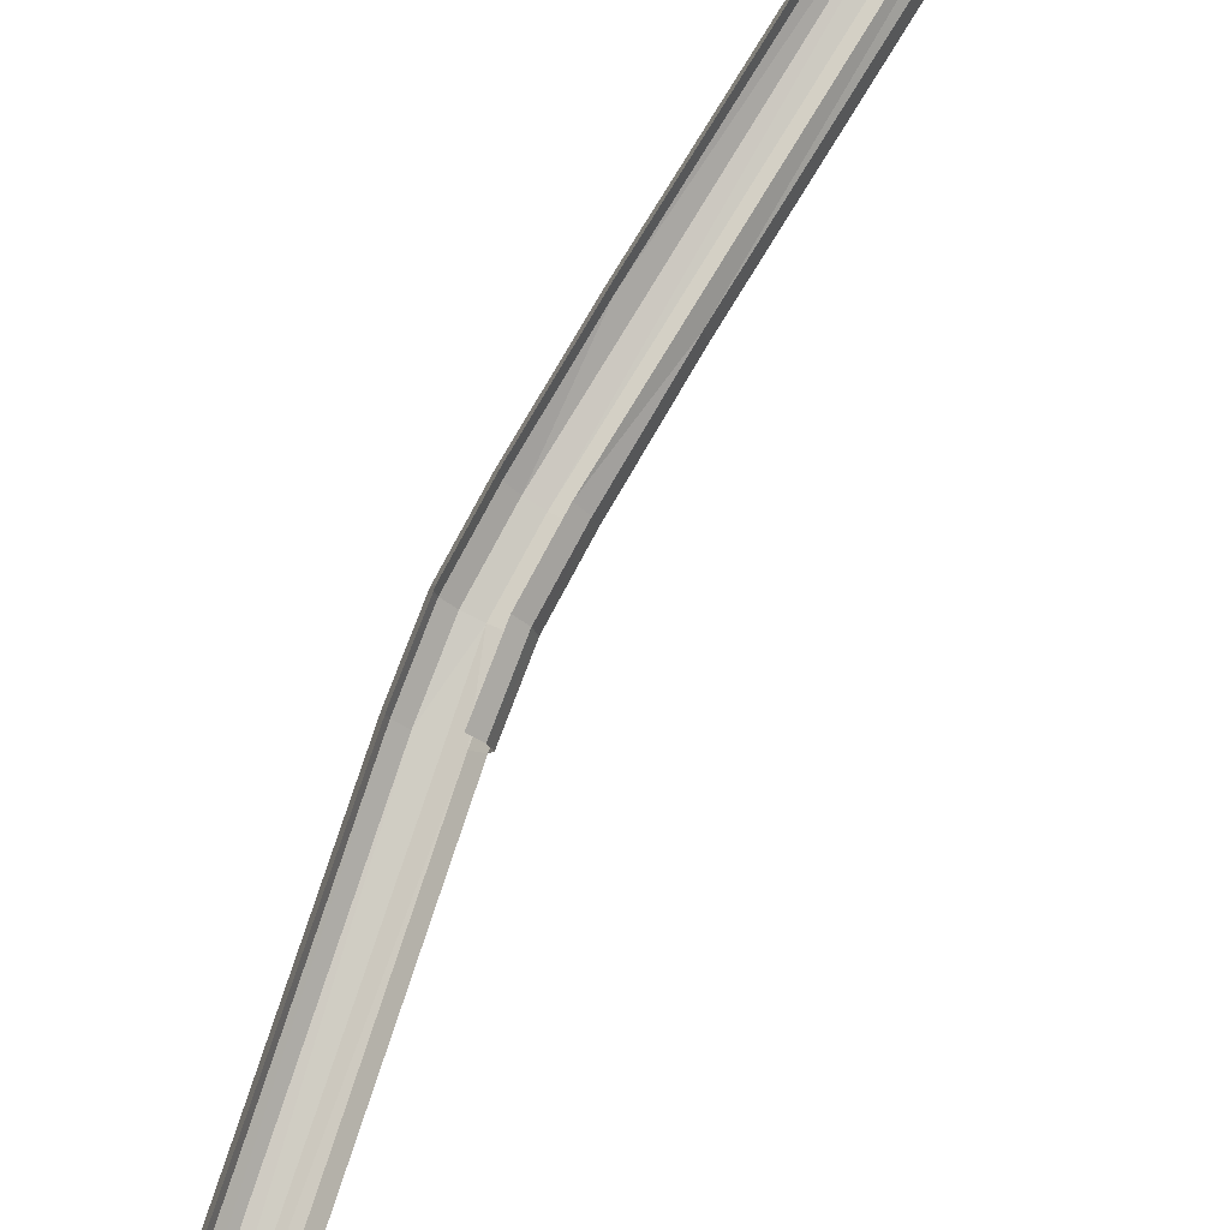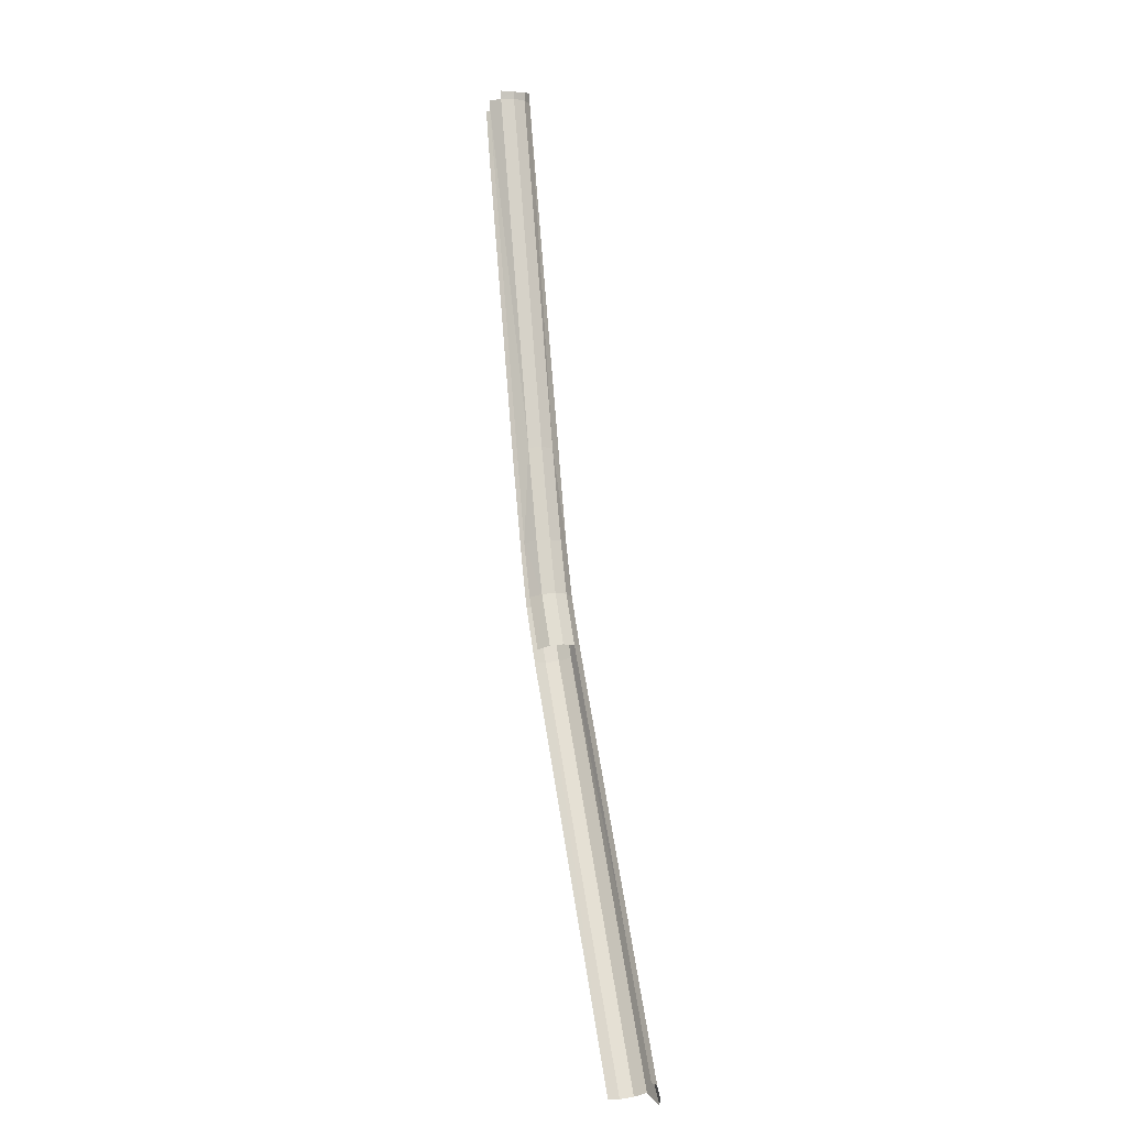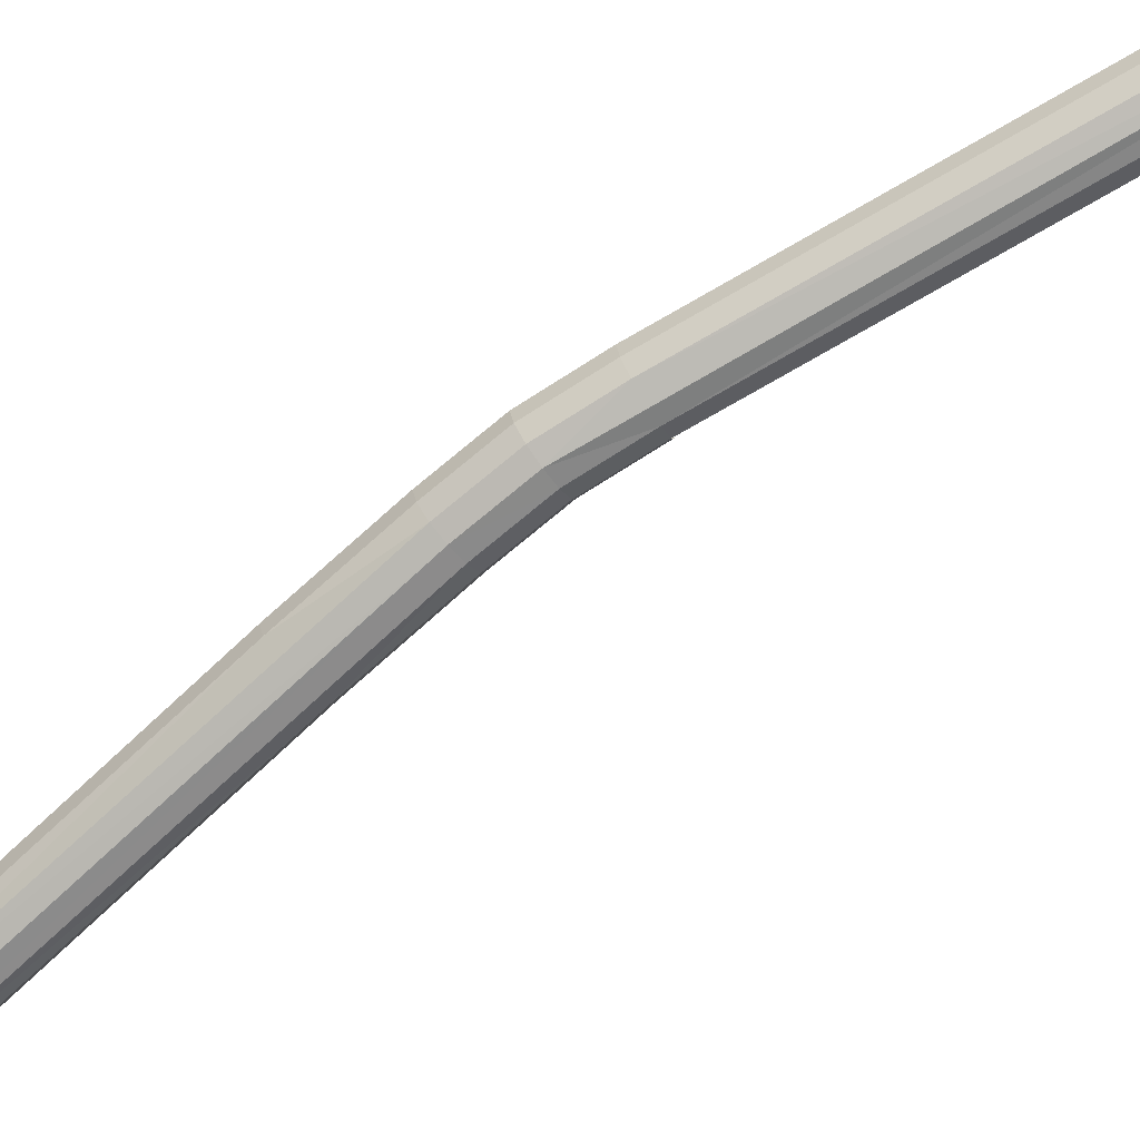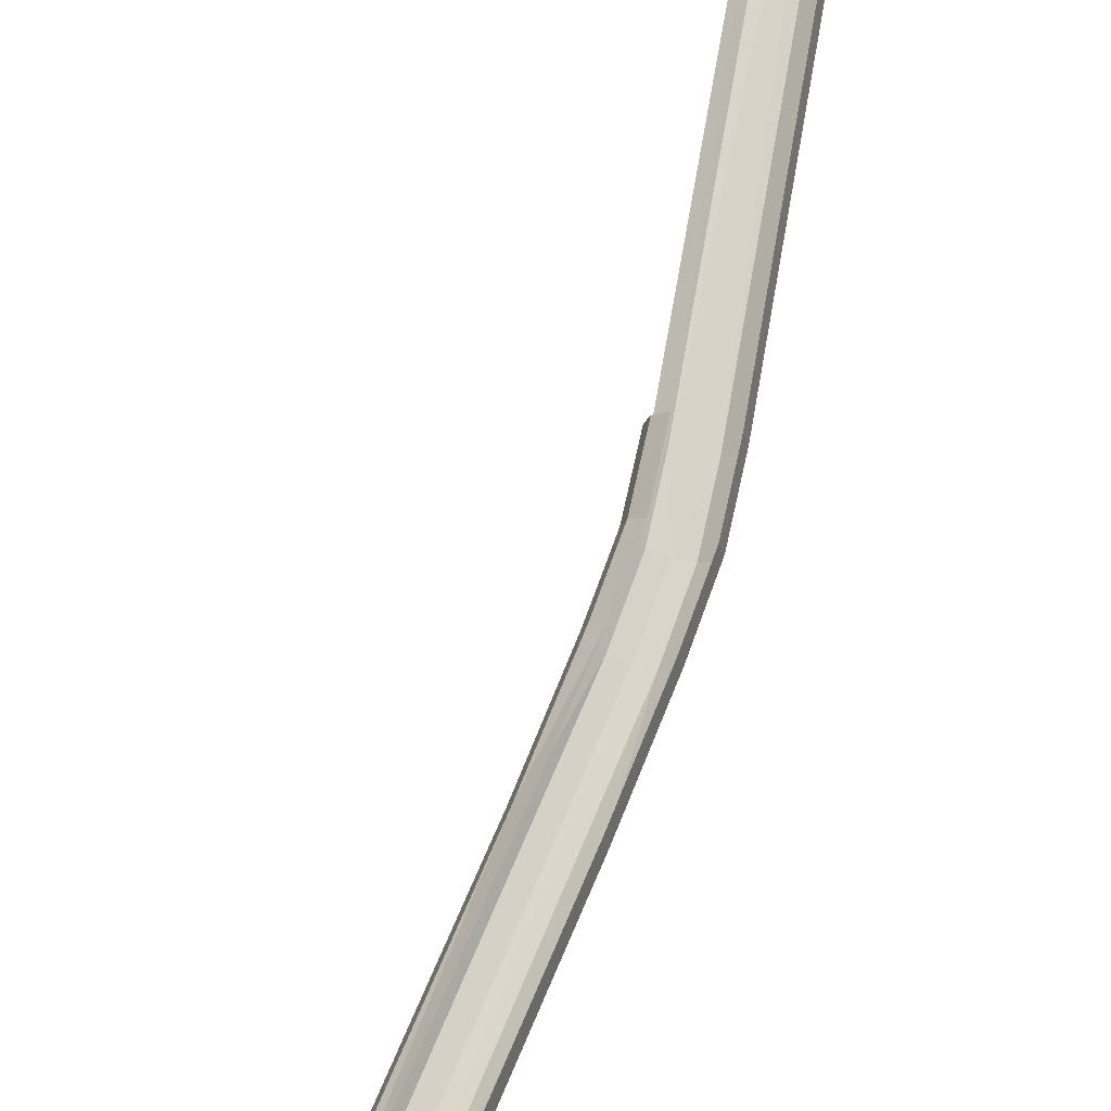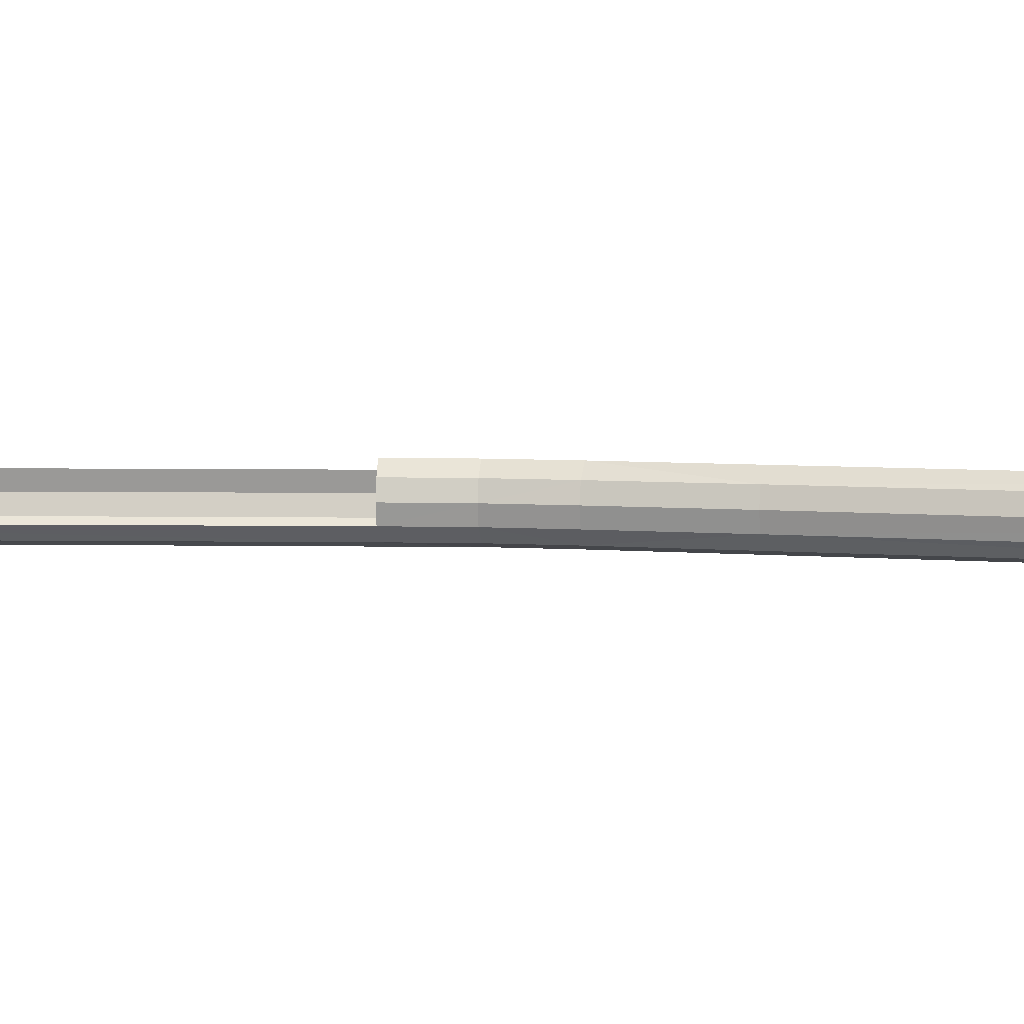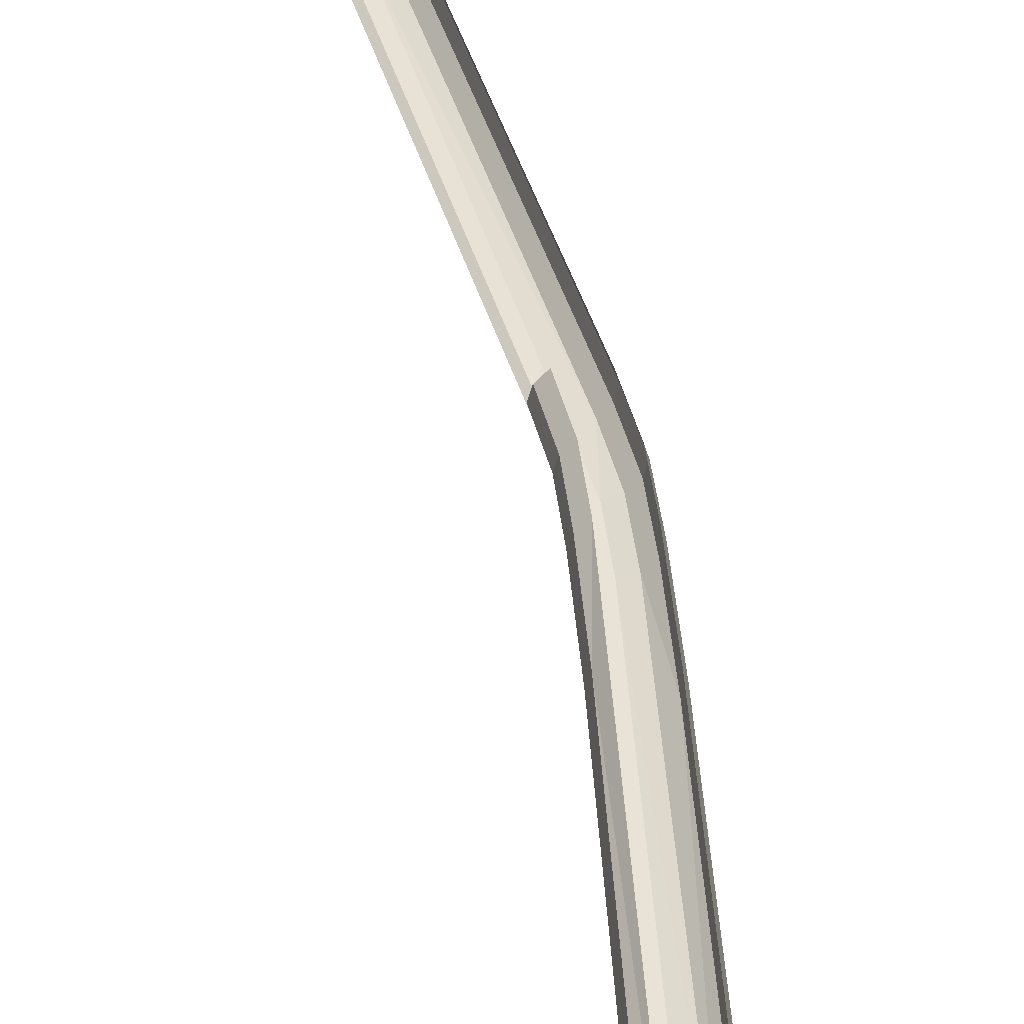
<metadata>
{"format":"obj","ext":"obj","renderer":"f3d","projection":"perspective","resolution":1024,"background":"white","views":[{"elev":78.7,"azim":43.7,"up":"+Z"},{"elev":1.1,"azim":68.0,"up":"+Y"},{"elev":-74.7,"azim":-34.6,"up":"+Z"},{"elev":70.4,"azim":-144.7,"up":"+Z"},{"elev":5.7,"azim":117.9,"up":"+Z"},{"elev":46.3,"azim":-171.4,"up":"+Z"}]}
</metadata>
<code>
o LM_L_LMR2_Rsling2
v -9.028 2.575 26.68
v -11.72 3.095 25.94
v -11.76 0.0002209 25.94
v -7.057 2.193 28.69
v -9.028 2.575 26.68
v -9.032 0.2492 26.68
v -9.032 0.2492 26.68
v -9.028 2.575 26.68
v -11.76 0.0002209 25.94
v -11.76 0.0002209 25.94
v -11.72 3.095 25.94
v -14.5 -0.2489 26.68
v -7.032 0.4317 28.69
v -7.057 2.193 28.69
v -9.032 0.2492 26.68
v -6.335 2.054 31.43
v -7.057 2.193 28.69
v -7.032 0.4317 28.69
v -6.3 0.4984 31.43
v -6.335 2.054 31.43
v -7.032 0.4317 28.69
v -11.76 0.0002209 25.94
v -14.5 -0.2489 26.68
v -12.33 -11.28 26.68
v -6.3 0.4984 31.43
v -7.032 0.4317 34.17
v -6.335 2.054 31.43
v -7.032 0.4317 34.17
v -7.057 2.193 34.17
v -6.335 2.054 31.43
v -14.5 -0.2489 26.68
v -16.5 -0.4312 28.69
v -14.29 -11.68 28.69
v -12.33 -11.28 26.68
v -14.5 -0.2489 26.68
v -14.29 -11.68 28.69
v -16.5 -0.4312 28.69
v -17.23 -0.4979 31.43
v -15.02 -11.83 31.43
v -15.02 -11.83 31.43
v -17.23 -0.4979 31.43
v -16.5 -0.4312 34.17
v -14.29 -11.68 28.69
v -16.5 -0.4312 28.69
v -15.02 -11.83 31.43
v -14.3 -11.68 34.17
v -15.02 -11.83 31.43
v -16.5 -0.4312 34.17
v 9.605 -76.25 28.69
v -7.032 0.4317 28.69
v -9.032 0.2492 26.68
v -7.032 0.4317 28.69
v 9.605 -76.25 28.69
v -6.3 0.4984 31.43
v 9.605 -76.25 34.17
v -7.032 0.4317 34.17
v -6.3 0.4984 31.43
v -9.032 0.2492 26.68
v -11.76 0.0002209 25.94
v 9.715 -97.07 25.94
v -9.032 0.2492 36.18
v -7.032 0.4317 34.17
v 9.605 -76.25 34.17
v -11.76 0.0002209 25.94
v -12.33 -11.28 26.68
v 9.715 -97.07 25.94
v -12.33 -11.28 26.68
v -14.29 -11.68 28.69
v 0.3496 -78.41 28.69
v -15.02 -11.83 31.43
v -0.3663 -78.58 31.43
v -14.29 -11.68 28.69
v -0.3663 -78.58 31.43
v -15.02 -11.83 31.43
v -14.3 -11.68 34.17
v 9.605 -76.25 28.69
v 10.32 -76.08 31.43
v -6.3 0.4984 31.43
v 10.32 -76.08 31.43
v 9.605 -76.25 34.17
v -6.3 0.4984 31.43
v 9.605 -76.25 28.69
v -9.032 0.2492 26.68
v 12.37 -96.38 26.68
v -0.3663 -78.58 31.43
v 0.3496 -78.41 28.69
v -14.29 -11.68 28.69
v 12.37 -96.38 26.68
v -9.032 0.2492 26.68
v 9.715 -97.07 25.94
v 0.3496 -78.41 28.69
v 7.06 -97.76 26.68
v -12.33 -11.28 26.68
v 0.3496 -78.41 34.17
v -0.3663 -78.58 31.43
v -14.3 -11.68 34.17
v 9.605 -76.25 34.17
v 12.37 -96.38 36.18
v -9.032 0.2492 36.18
v 9.715 -97.07 25.94
v -12.33 -11.28 26.68
v 7.06 -97.76 26.68
v 15.03 -95.69 31.43
v 10.32 -76.08 31.43
v 9.605 -76.25 28.69
v 9.605 -76.25 34.17
v 10.32 -76.08 31.43
v 15.03 -95.69 31.43
v 5.116 -98.26 28.69
v 0.3496 -78.41 28.69
v -0.3663 -78.58 31.43
v 12.37 -96.38 26.68
v 14.31 -95.87 28.69
v 9.605 -76.25 28.69
v 14.31 -95.87 28.69
v 15.03 -95.69 31.43
v 9.605 -76.25 28.69
v -0.3663 -78.58 31.43
v 0.3496 -78.41 34.17
v 5.116 -98.26 34.17
v 0.3496 -78.41 28.69
v 5.116 -98.26 28.69
v 7.06 -97.76 26.68
v 14.31 -95.87 34.17
v 9.605 -76.25 34.17
v 15.03 -95.69 31.43
v 4.404 -98.45 31.43
v 5.116 -98.26 28.69
v -0.3663 -78.58 31.43
v 9.605 -76.25 34.17
v 14.31 -95.87 34.17
v 12.37 -96.38 36.18
v 4.404 -98.45 31.43
v -0.3663 -78.58 31.43
v 5.116 -98.26 34.17
v 9.715 -97.07 25.94
v 15.53 -107.7 26.68
v 12.37 -96.38 26.68
v 17.43 -107 28.69
v 14.31 -95.87 28.69
v 12.37 -96.38 26.68
v 7.06 -97.76 26.68
v 12.94 -108.6 25.94
v 9.715 -97.07 25.94
v 18.12 -106.8 31.43
v 15.03 -95.69 31.43
v 14.31 -95.87 28.69
v 10.35 -109.5 26.68
v 7.06 -97.76 26.68
v 5.116 -98.26 28.69
v 9.715 -97.07 25.94
v 12.94 -108.6 25.94
v 15.53 -107.7 26.68
v 15.53 -107.7 26.68
v 17.43 -107 28.69
v 12.37 -96.38 26.68
v 14.31 -95.87 34.17
v 15.03 -95.69 31.43
v 18.12 -106.8 31.43
v 7.06 -97.76 26.68
v 10.35 -109.5 26.68
v 12.94 -108.6 25.94
v 17.43 -107 28.69
v 18.12 -106.8 31.43
v 14.31 -95.87 28.69
v 8.459 -110.2 28.69
v 5.116 -98.26 28.69
v 4.404 -98.45 31.43
v 12.37 -96.38 36.18
v 14.31 -95.87 34.17
v 17.43 -107 34.18
v 8.459 -110.2 28.69
v 10.35 -109.5 26.68
v 5.116 -98.26 28.69
v 17.43 -107 34.18
v 14.31 -95.87 34.17
v 18.12 -106.8 31.43
v 4.404 -98.45 31.43
v 5.116 -98.26 34.17
v 8.459 -110.2 34.17
v 20.05 -118.4 26.68
v 15.53 -107.7 26.68
v 12.94 -108.6 25.94
v 17.43 -107 28.69
v 15.53 -107.7 26.68
v 20.05 -118.4 26.68
v 7.765 -110.4 31.43
v 8.459 -110.2 28.69
v 4.404 -98.45 31.43
v 15.53 -107.7 36.18
v 12.37 -96.38 36.18
v 17.43 -107 34.18
v 18.12 -106.8 31.43
v 17.43 -107 28.69
v 21.89 -117.6 28.69
v 12.94 -108.6 25.94
v 10.35 -109.5 26.68
v 15.03 -120.6 26.68
v 7.765 -110.4 31.43
v 4.404 -98.45 31.43
v 8.459 -110.2 34.17
v 21.89 -117.6 28.69
v 17.43 -107 28.69
v 20.05 -118.4 26.68
v 10.35 -109.5 26.68
v 8.459 -110.2 28.69
v 13.19 -121.4 28.69
v 21.89 -117.6 34.18
v 17.43 -107 34.18
v 18.12 -106.8 31.43
v 22.56 -117.3 31.43
v 18.12 -106.8 31.43
v 21.89 -117.6 28.69
v 15.03 -120.6 26.68
v 10.35 -109.5 26.68
v 13.19 -121.4 28.69
v 22.56 -117.3 31.43
v 21.89 -117.6 34.18
v 18.12 -106.8 31.43
v 8.459 -110.2 28.69
v 7.765 -110.4 31.43
v 12.52 -121.7 31.43
v 20.05 -118.4 36.18
v 15.53 -107.7 36.18
v 17.43 -107 34.18
v 12.52 -121.7 31.43
v 7.765 -110.4 31.43
v 8.459 -110.2 34.17
v 13.19 -121.4 28.69
v 8.459 -110.2 28.69
v 12.52 -121.7 31.43
v 21.89 -117.6 34.18
v 20.05 -118.4 36.18
v 17.43 -107 34.18
v 13.19 -121.4 34.18
v 12.52 -121.7 31.43
v 8.459 -110.2 34.17
v 56.49 -201.5 25.94
v 20.05 -118.4 26.68
v 12.94 -108.6 25.94
v 12.94 -108.6 25.94
v 15.03 -120.6 26.68
v 56.49 -201.5 25.94
v 60.62 -199.1 28.69
v 21.89 -117.6 28.69
v 20.05 -118.4 26.68
v 54.11 -202.9 26.68
v 15.03 -120.6 26.68
v 13.19 -121.4 28.69
v 52.37 -203.9 28.69
v 13.19 -121.4 28.69
v 12.52 -121.7 31.43
v 13.19 -121.4 34.18
v 52.37 -203.9 34.18
v 12.52 -121.7 31.43
v 58.87 -200.1 26.68
v 60.62 -199.1 28.69
v 20.05 -118.4 26.68
v 56.49 -201.5 25.94
v 58.87 -200.1 26.68
v 20.05 -118.4 26.68
v 56.49 -201.5 25.94
v 15.03 -120.6 26.68
v 54.11 -202.9 26.68
v 52.37 -203.9 28.69
v 54.11 -202.9 26.68
v 13.19 -121.4 28.69
v 51.73 -204.2 31.43
v 52.37 -203.9 28.69
v 12.52 -121.7 31.43
v 52.37 -203.9 34.18
v 51.73 -204.2 31.43
v 12.52 -121.7 31.43
v 60.4 -202.4 26.68
v 58.87 -200.1 26.68
v 56.49 -201.5 25.94
v 58.31 -204.2 25.94
v 60.4 -202.4 26.68
v 56.49 -201.5 25.94
v 58.31 -204.2 25.94
v 56.49 -201.5 25.94
v 54.11 -202.9 26.68
f 3 2 1
f 6 5 4
f 9 8 7
f 12 11 10
f 15 14 13
f 18 17 16
f 21 20 19
f 24 23 22
f 27 26 25
f 30 29 28
f 33 32 31
f 36 35 34
f 39 38 37
f 42 41 40
f 45 44 43
f 48 47 46
f 51 50 49
f 54 53 52
f 57 56 55
f 60 59 58
f 63 62 61
f 66 65 64
f 69 68 67
f 72 71 70
f 75 74 73
f 78 77 76
f 81 80 79
f 84 83 82
f 87 86 85
f 90 89 88
f 93 92 91
f 96 95 94
f 99 98 97
f 102 101 100
f 105 104 103
f 108 107 106
f 111 110 109
f 114 113 112
f 117 116 115
f 120 119 118
f 123 122 121
f 126 125 124
f 129 128 127
f 132 131 130
f 135 134 133
f 138 137 136
f 141 140 139
f 144 143 142
f 147 146 145
f 150 149 148
f 153 152 151
f 156 155 154
f 159 158 157
f 162 161 160
f 165 164 163
f 168 167 166
f 171 170 169
f 174 173 172
f 177 176 175
f 180 179 178
f 183 182 181
f 186 185 184
f 189 188 187
f 192 191 190
f 195 194 193
f 198 197 196
f 201 200 199
f 204 203 202
f 207 206 205
f 210 209 208
f 213 212 211
f 216 215 214
f 219 218 217
f 222 221 220
f 225 224 223
f 228 227 226
f 231 230 229
f 234 233 232
f 237 236 235
f 240 239 238
f 243 242 241
f 246 245 244
f 249 248 247
f 252 251 250
f 255 254 253
f 258 257 256
f 261 260 259
f 264 263 262
f 267 266 265
f 270 269 268
f 273 272 271
f 276 275 274
f 279 278 277
f 282 281 280

</code>
